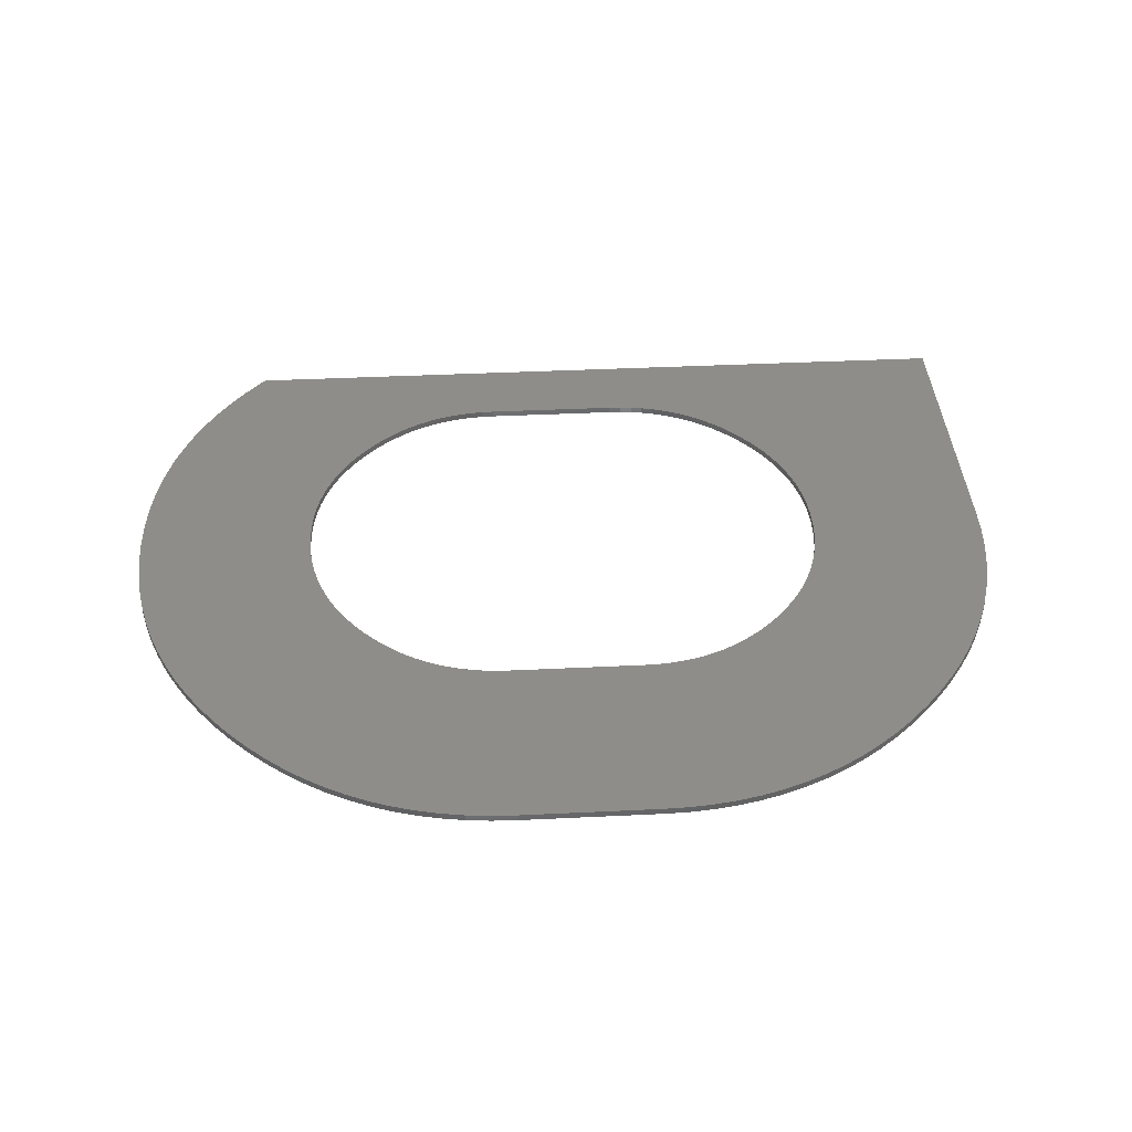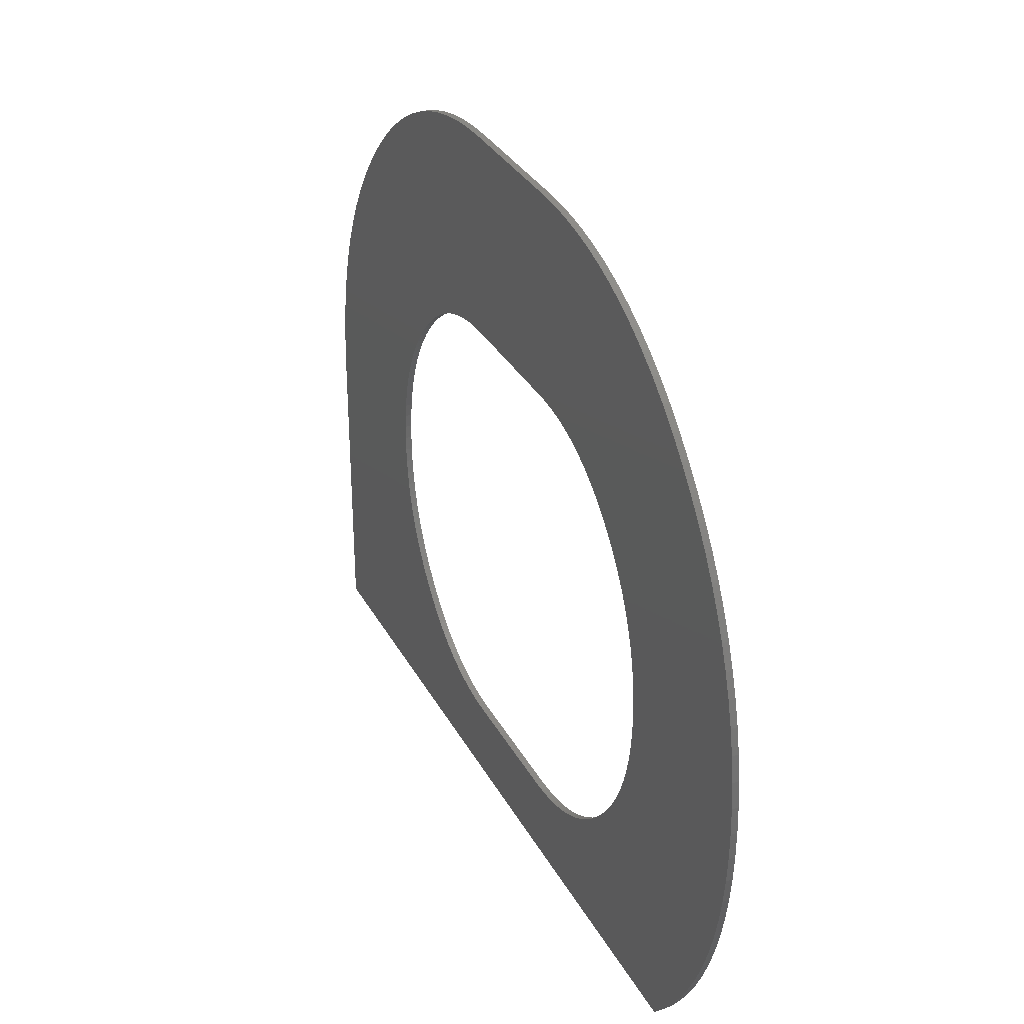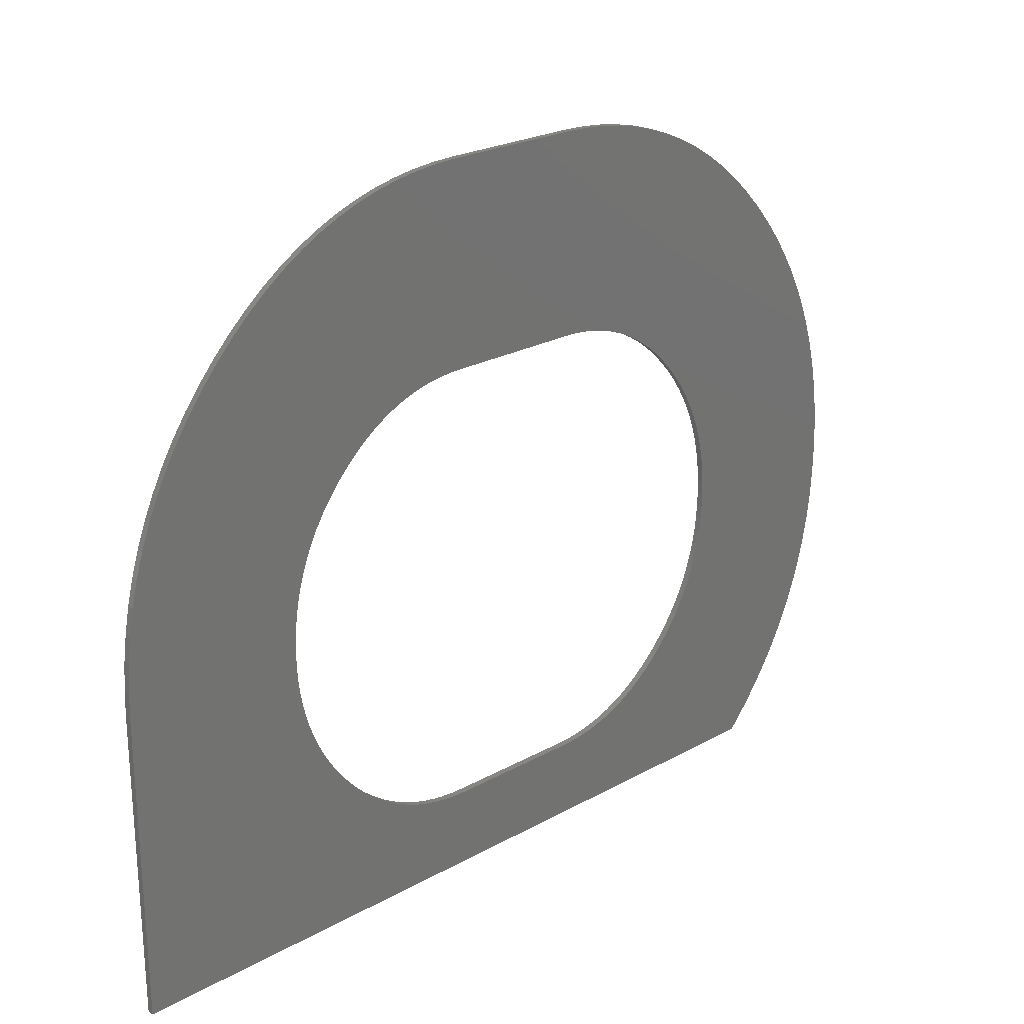
<metadata>
{"format":"stl","ext":"stl","renderer":"f3d","projection":"perspective","resolution":1024,"background":"white","views":[{"elev":38.9,"azim":176.5,"up":"+Z"},{"elev":32.1,"azim":65.7,"up":"+Y"},{"elev":23.8,"azim":-42.8,"up":"+Y"}]}
</metadata>
<code>
# stl→obj: 350 verts, 700 faces
v 38.55 8.699 -0.391
v 46.48 5.414 -0.391
v 46.02 4.363 -0.391
v 39.6 13.56 -0.391
v 48 13.56 -0.391
v 39.58 12.9 -0.391
v 47.72 9.9 -0.391
v 39.34 11.01 -0.391
v 39.45 11.63 -0.391
v 39.53 14.87 -0.391
v 47.97 14.81 -0.391
v 39.58 14.22 -0.391
v 47.87 11.09 -0.391
v 39.53 12.26 -0.391
v 47.97 12.31 -0.391
v 39.45 15.5 -0.391
v 47.72 17.23 -0.391
v 47.87 16.03 -0.391
v 39.34 16.12 -0.391
v 47.5 18.39 -0.391
v 39.19 10.41 -0.391
v 47.5 8.736 -0.391
v 47.23 7.6 -0.391
v 46.88 6.493 -0.391
v 38.8 9.255 -0.391
v 39.01 9.825 -0.391
v 35.49 22.24 -0.391
v 35.01 22.59 -0.391
v 41.11 29.24 -0.391
v 20.55 33.09 -0.391
v 22.67 23.99 -0.391
v 22.1 23.9 -0.391
v 33.51 23.41 -0.391
v 32.99 23.61 -0.391
v 36.51 32.16 -0.391
v 32.44 23.77 -0.391
v 34.49 32.85 -0.391
v 35.51 32.54 -0.391
v 31.89 23.9 -0.391
v 33.44 33.09 -0.391
v 31.32 23.99 -0.391
v 30.74 24.05 -0.391
v 32.37 33.26 -0.391
v 31.27 33.37 -0.391
v 30.15 24.07 -0.391
v 18.48 32.54 -0.391
v 19.5 32.85 -0.391
v 21.55 23.77 -0.391
v 23.85 33.4 -0.391
v 30.15 33.4 -0.391
v 23.85 24.07 -0.391
v 22.72 33.37 -0.391
v 23.25 24.05 -0.391
v 21.62 33.26 -0.391
v 21.01 23.61 -0.391
v 34.03 23.17 -0.391
v 37.48 31.72 -0.391
v 34.53 22.9 -0.391
v 40.24 29.96 -0.391
v 41.95 28.45 -0.391
v 36.83 20.98 -0.391
v 36.39 21.44 -0.391
v 43.54 26.68 -0.391
v 37.24 20.5 -0.391
v 38.27 18.97 -0.391
v 45.49 23.79 -0.391
v 46.02 22.76 -0.391
v 38.55 18.43 -0.391
v 16.76 20.5 -0.391
v 10.45 26.68 -0.391
v 17.17 20.98 -0.391
v 16.38 20.01 -0.391
v 9.739 25.74 -0.391
v 17.6 21.44 -0.391
v 16.03 19.5 -0.391
v 8.502 23.79 -0.391
v 9.089 24.78 -0.391
v 12.04 28.45 -0.391
v 12.88 29.24 -0.391
v 18.51 22.24 -0.391
v 15.44 18.43 -0.391
v 7.976 22.76 -0.391
v 15.72 18.97 -0.391
v 18.98 22.59 -0.391
v 15.2 17.87 -0.391
v 7.109 20.63 -0.391
v 7.511 21.71 -0.391
v 14.98 17.3 -0.391
v 6.769 19.53 -0.391
v 14.8 16.72 -0.391
v 6.49 18.39 -0.391
v 14.66 16.12 -0.391
v 6.274 17.23 -0.391
v 14.54 15.5 -0.391
v 6.119 16.03 -0.391
v 14.46 14.87 -0.391
v 6.026 14.81 -0.391
v 14.41 14.22 -0.391
v 5.995 13.56 -0.391
v 14.39 13.56 -0.391
v 14.41 12.9 -0.391
v 14.46 12.26 -0.391
v 14.54 11.63 -0.391
v 14.8 10.41 -0.391
v 14.66 11.01 -0.391
v 14.98 9.825 -0.391
v 15.2 9.255 -0.391
v 15.44 8.699 -0.391
v 5.995 -0.7 -0.391
v 15.72 8.158 -0.391
v 16.03 7.632 -0.391
v 16.76 6.624 -0.391
v 16.38 7.12 -0.391
v 17.17 6.143 -0.391
v 17.6 5.687 -0.391
v 18.05 5.268 -0.391
v 18.51 4.885 -0.391
v 38.27 8.158 -0.391
v 45.49 3.341 -0.391
v 42.54 -0.7 -0.391
v 30.15 3.062 -0.391
v 30.74 3.08 -0.391
v 23.85 3.062 -0.391
v 23.25 3.08 -0.391
v 22.67 3.135 -0.391
v 22.1 3.226 -0.391
v 21.55 3.354 -0.391
v 21.01 3.518 -0.391
v 20.48 3.718 -0.391
v 19.97 3.955 -0.391
v 19.47 4.229 -0.391
v 18.98 4.539 -0.391
v 11.22 27.59 -0.391
v 18.05 21.86 -0.391
v 13.75 29.96 -0.391
v 14.65 30.61 -0.391
v 19.47 22.9 -0.391
v 19.97 23.17 -0.391
v 15.57 31.2 -0.391
v 16.51 31.72 -0.391
v 20.48 23.41 -0.391
v 17.48 32.16 -0.391
v 38.43 31.2 -0.391
v 39.35 30.61 -0.391
v 35.95 21.86 -0.391
v 42.77 27.59 -0.391
v 44.25 25.74 -0.391
v 44.9 24.78 -0.391
v 37.62 20.01 -0.391
v 37.96 19.5 -0.391
v 46.48 21.71 -0.391
v 46.88 20.63 -0.391
v 38.8 17.87 -0.391
v 47.23 19.53 -0.391
v 39.01 17.3 -0.391
v 39.19 16.72 -0.391
v 37.96 7.632 -0.391
v 44.9 2.348 -0.391
v 37.62 7.12 -0.391
v 44.25 1.383 -0.391
v 37.24 6.624 -0.391
v 43.54 0.4462 -0.391
v 36.83 6.143 -0.391
v 36.39 5.687 -0.391
v 42.77 -0.462 -0.391
v 35.95 5.268 -0.391
v 35.49 4.885 -0.391
v 35.01 4.539 -0.391
v 34.53 4.229 -0.391
v 34.03 3.955 -0.391
v 33.51 3.718 -0.391
v 32.99 3.518 -0.391
v 32.44 3.354 -0.391
v 31.89 3.226 -0.391
v 31.32 3.135 -0.391
v 46.02 4.363 -0.091
v 46.48 5.414 -0.091
v 38.55 8.699 -0.091
v 39.58 12.9 -0.091
v 48 13.56 -0.091
v 39.6 13.56 -0.091
v 39.45 11.63 -0.091
v 39.34 11.01 -0.091
v 47.72 9.9 -0.091
v 39.58 14.22 -0.091
v 47.97 14.81 -0.091
v 39.53 14.87 -0.091
v 47.97 12.31 -0.091
v 39.53 12.26 -0.091
v 47.87 11.09 -0.091
v 47.87 16.03 -0.091
v 47.72 17.23 -0.091
v 39.45 15.5 -0.091
v 47.5 18.39 -0.091
v 39.34 16.12 -0.091
v 47.23 7.6 -0.091
v 47.5 8.736 -0.091
v 39.19 10.41 -0.091
v 39.01 9.825 -0.091
v 38.8 9.255 -0.091
v 46.88 6.493 -0.091
v 41.11 29.24 -0.091
v 35.01 22.59 -0.091
v 35.49 22.24 -0.091
v 22.1 23.9 -0.091
v 22.67 23.99 -0.091
v 20.55 33.09 -0.091
v 36.51 32.16 -0.091
v 32.99 23.61 -0.091
v 33.51 23.41 -0.091
v 35.51 32.54 -0.091
v 34.49 32.85 -0.091
v 32.44 23.77 -0.091
v 33.44 33.09 -0.091
v 31.89 23.9 -0.091
v 32.37 33.26 -0.091
v 30.74 24.05 -0.091
v 31.32 23.99 -0.091
v 30.15 24.07 -0.091
v 31.27 33.37 -0.091
v 21.55 23.77 -0.091
v 19.5 32.85 -0.091
v 18.48 32.54 -0.091
v 23.85 24.07 -0.091
v 30.15 33.4 -0.091
v 23.85 33.4 -0.091
v 23.25 24.05 -0.091
v 22.72 33.37 -0.091
v 21.62 33.26 -0.091
v 21.01 23.61 -0.091
v 37.48 31.72 -0.091
v 34.03 23.17 -0.091
v 40.24 29.96 -0.091
v 34.53 22.9 -0.091
v 41.95 28.45 -0.091
v 43.54 26.68 -0.091
v 36.39 21.44 -0.091
v 36.83 20.98 -0.091
v 37.24 20.5 -0.091
v 46.02 22.76 -0.091
v 45.49 23.79 -0.091
v 38.27 18.97 -0.091
v 38.55 18.43 -0.091
v 17.17 20.98 -0.091
v 10.45 26.68 -0.091
v 16.76 20.5 -0.091
v 9.739 25.74 -0.091
v 16.38 20.01 -0.091
v 17.6 21.44 -0.091
v 9.089 24.78 -0.091
v 8.502 23.79 -0.091
v 16.03 19.5 -0.091
v 18.51 22.24 -0.091
v 12.88 29.24 -0.091
v 12.04 28.45 -0.091
v 15.72 18.97 -0.091
v 7.976 22.76 -0.091
v 15.44 18.43 -0.091
v 18.98 22.59 -0.091
v 7.511 21.71 -0.091
v 7.109 20.63 -0.091
v 15.2 17.87 -0.091
v 6.769 19.53 -0.091
v 14.98 17.3 -0.091
v 6.49 18.39 -0.091
v 14.8 16.72 -0.091
v 6.274 17.23 -0.091
v 14.66 16.12 -0.091
v 6.119 16.03 -0.091
v 14.54 15.5 -0.091
v 6.026 14.81 -0.091
v 14.46 14.87 -0.091
v 5.995 13.56 -0.091
v 14.41 14.22 -0.091
v 14.41 12.9 -0.091
v 14.39 13.56 -0.091
v 14.54 11.63 -0.091
v 14.46 12.26 -0.091
v 14.66 11.01 -0.091
v 14.8 10.41 -0.091
v 15.2 9.255 -0.091
v 14.98 9.825 -0.091
v 5.995 -0.7 -0.091
v 15.44 8.699 -0.091
v 16.03 7.632 -0.091
v 15.72 8.158 -0.091
v 16.38 7.12 -0.091
v 16.76 6.624 -0.091
v 17.6 5.687 -0.091
v 17.17 6.143 -0.091
v 18.51 4.885 -0.091
v 18.05 5.268 -0.091
v 45.49 3.341 -0.091
v 38.27 8.158 -0.091
v 30.74 3.08 -0.091
v 30.15 3.062 -0.091
v 42.54 -0.7 -0.091
v 23.85 3.062 -0.091
v 23.25 3.08 -0.091
v 22.67 3.135 -0.091
v 22.1 3.226 -0.091
v 21.55 3.354 -0.091
v 21.01 3.518 -0.091
v 20.48 3.718 -0.091
v 19.97 3.955 -0.091
v 19.47 4.229 -0.091
v 18.98 4.539 -0.091
v 11.22 27.59 -0.091
v 18.05 21.86 -0.091
v 13.75 29.96 -0.091
v 19.47 22.9 -0.091
v 14.65 30.61 -0.091
v 19.97 23.17 -0.091
v 15.57 31.2 -0.091
v 16.51 31.72 -0.091
v 20.48 23.41 -0.091
v 17.48 32.16 -0.091
v 38.43 31.2 -0.091
v 39.35 30.61 -0.091
v 35.95 21.86 -0.091
v 42.77 27.59 -0.091
v 44.25 25.74 -0.091
v 37.62 20.01 -0.091
v 44.9 24.78 -0.091
v 37.96 19.5 -0.091
v 46.48 21.71 -0.091
v 38.8 17.87 -0.091
v 46.88 20.63 -0.091
v 39.01 17.3 -0.091
v 47.23 19.53 -0.091
v 39.19 16.72 -0.091
v 37.96 7.632 -0.091
v 44.9 2.348 -0.091
v 37.62 7.12 -0.091
v 44.25 1.383 -0.091
v 37.24 6.624 -0.091
v 43.54 0.4462 -0.091
v 36.83 6.143 -0.091
v 36.39 5.687 -0.091
v 42.77 -0.462 -0.091
v 35.95 5.268 -0.091
v 35.49 4.885 -0.091
v 35.01 4.539 -0.091
v 34.53 4.229 -0.091
v 34.03 3.955 -0.091
v 33.51 3.718 -0.091
v 32.99 3.518 -0.091
v 32.44 3.354 -0.091
v 31.89 3.226 -0.091
v 31.32 3.135 -0.091
f 1 2 3
f 4 5 6
f 7 8 9
f 10 11 12
f 13 14 15
f 16 17 18
f 19 20 17
f 21 22 23
f 24 25 26
f 27 28 29
f 30 31 32
f 33 34 35
f 36 37 38
f 34 36 38
f 37 39 40
f 41 42 43
f 40 41 43
f 44 42 45
f 46 47 48
f 49 50 51
f 52 51 53
f 54 53 31
f 30 54 31
f 50 45 51
f 46 48 55
f 56 33 57
f 28 58 59
f 60 27 29
f 61 62 63
f 64 61 63
f 65 66 67
f 68 65 67
f 69 70 71
f 72 73 69
f 71 70 74
f 75 76 77
f 78 79 80
f 81 82 83
f 80 79 84
f 85 86 87
f 88 89 86
f 90 91 89
f 92 93 91
f 94 95 93
f 96 97 95
f 98 99 97
f 100 101 99
f 99 102 103
f 104 99 105
f 106 107 99
f 107 108 109
f 109 110 111
f 112 109 113
f 114 115 109
f 109 116 117
f 118 3 119
f 120 121 122
f 121 120 123
f 123 120 109
f 124 123 109
f 125 124 109
f 126 125 109
f 127 126 109
f 128 127 109
f 129 128 109
f 130 129 109
f 131 130 109
f 117 132 109
f 132 131 109
f 109 115 116
f 112 114 109
f 113 109 111
f 109 108 110
f 99 107 109
f 104 106 99
f 105 99 103
f 99 101 102
f 98 100 99
f 96 98 97
f 94 96 95
f 92 94 93
f 90 92 91
f 88 90 89
f 85 88 86
f 81 85 87
f 87 82 81
f 76 75 83
f 76 83 82
f 72 75 77
f 77 73 72
f 73 70 69
f 74 70 133
f 78 134 133
f 134 74 133
f 78 80 134
f 84 79 135
f 136 137 135
f 137 84 135
f 138 137 136
f 139 138 136
f 139 140 138
f 138 140 141
f 55 141 142
f 141 140 142
f 46 55 142
f 48 47 32
f 30 32 47
f 54 52 53
f 52 49 51
f 50 44 45
f 42 44 43
f 40 39 41
f 37 36 39
f 35 34 38
f 57 33 35
f 143 56 57
f 56 144 58
f 143 144 56
f 58 144 59
f 28 59 29
f 60 145 27
f 145 146 62
f 60 146 145
f 62 146 63
f 147 64 63
f 147 148 149
f 147 149 64
f 148 66 150
f 148 150 149
f 150 66 65
f 151 68 67
f 151 152 153
f 151 153 68
f 152 154 155
f 152 155 153
f 154 20 156
f 154 156 155
f 156 20 19
f 19 17 16
f 16 18 10
f 10 18 11
f 12 11 5
f 4 12 5
f 6 5 15
f 14 6 15
f 9 14 13
f 7 9 13
f 22 8 7
f 22 21 8
f 23 26 21
f 23 24 26
f 24 2 25
f 25 2 1
f 1 3 118
f 118 119 157
f 157 119 158
f 159 157 158
f 160 159 158
f 160 161 159
f 160 162 161
f 161 162 163
f 163 162 164
f 164 162 165
f 120 164 165
f 120 166 164
f 120 167 166
f 120 168 167
f 120 169 168
f 120 170 169
f 120 171 170
f 120 172 171
f 120 173 172
f 120 174 173
f 120 175 174
f 120 122 175
f 176 177 178
f 179 180 181
f 182 183 184
f 185 186 187
f 188 189 190
f 191 192 193
f 192 194 195
f 196 197 198
f 199 200 201
f 202 203 204
f 205 206 207
f 208 209 210
f 211 212 213
f 211 213 209
f 214 215 212
f 216 217 218
f 216 218 214
f 219 217 220
f 221 222 223
f 224 225 226
f 227 224 228
f 206 227 229
f 206 229 207
f 224 219 225
f 230 221 223
f 231 210 232
f 233 234 203
f 202 204 235
f 236 237 238
f 236 238 239
f 240 241 242
f 240 242 243
f 244 245 246
f 246 247 248
f 249 245 244
f 250 251 252
f 253 254 255
f 256 257 258
f 259 254 253
f 260 261 262
f 261 263 264
f 263 265 266
f 265 267 268
f 267 269 270
f 269 271 272
f 271 273 274
f 273 275 276
f 277 278 273
f 279 273 280
f 273 281 282
f 283 284 281
f 285 286 283
f 287 283 288
f 283 289 290
f 291 292 283
f 293 176 294
f 295 296 297
f 298 297 296
f 283 297 298
f 283 298 299
f 283 299 300
f 283 300 301
f 283 301 302
f 283 302 303
f 283 303 304
f 283 304 305
f 283 305 306
f 283 307 291
f 283 306 307
f 292 289 283
f 283 290 288
f 285 283 287
f 286 284 283
f 283 281 273
f 273 282 280
f 277 273 279
f 278 275 273
f 273 276 274
f 271 274 272
f 269 272 270
f 267 270 268
f 265 268 266
f 263 266 264
f 261 264 262
f 260 262 258
f 258 257 260
f 256 252 251
f 257 256 251
f 250 252 248
f 248 247 250
f 246 245 247
f 308 245 249
f 308 309 255
f 308 249 309
f 309 253 255
f 310 254 259
f 310 311 312
f 310 259 311
f 312 311 313
f 312 313 314
f 313 315 314
f 316 315 313
f 317 316 230
f 317 315 316
f 317 230 223
f 205 222 221
f 222 205 207
f 227 228 229
f 224 226 228
f 219 220 225
f 216 220 217
f 218 215 214
f 215 213 212
f 211 209 208
f 208 210 231
f 231 232 318
f 234 319 232
f 232 319 318
f 233 319 234
f 202 233 203
f 204 320 235
f 237 321 320
f 320 321 235
f 236 321 237
f 236 239 322
f 323 324 322
f 239 323 322
f 325 241 324
f 323 325 324
f 242 241 325
f 240 243 326
f 327 328 326
f 243 327 326
f 329 330 328
f 327 329 328
f 331 194 330
f 329 331 330
f 195 194 331
f 193 192 195
f 187 191 193
f 186 191 187
f 180 186 185
f 180 185 181
f 188 180 179
f 188 179 189
f 190 189 182
f 190 182 184
f 184 183 197
f 183 198 197
f 198 199 196
f 199 201 196
f 200 177 201
f 178 177 200
f 294 176 178
f 332 293 294
f 333 293 332
f 333 332 334
f 333 334 335
f 334 336 335
f 336 337 335
f 338 337 336
f 339 337 338
f 340 337 339
f 340 339 297
f 339 341 297
f 341 342 297
f 342 343 297
f 343 344 297
f 344 345 297
f 345 346 297
f 346 347 297
f 347 348 297
f 348 349 297
f 349 350 297
f 350 295 297
f 162 340 165
f 162 337 340
f 160 337 162
f 160 335 337
f 158 335 160
f 158 333 335
f 119 333 158
f 119 293 333
f 3 293 119
f 3 176 293
f 2 176 3
f 2 177 176
f 24 177 2
f 24 201 177
f 23 201 24
f 23 196 201
f 22 196 23
f 22 197 196
f 7 197 22
f 7 184 197
f 13 184 7
f 13 190 184
f 15 190 13
f 15 188 190
f 5 188 15
f 5 180 188
f 11 180 5
f 11 186 180
f 18 186 11
f 18 191 186
f 17 191 18
f 17 192 191
f 20 192 17
f 20 194 192
f 154 194 20
f 154 330 194
f 152 330 154
f 152 328 330
f 151 328 152
f 151 326 328
f 67 326 151
f 67 240 326
f 66 240 67
f 66 241 240
f 148 241 66
f 148 324 241
f 147 324 148
f 147 322 324
f 63 322 147
f 63 236 322
f 146 236 63
f 146 321 236
f 60 321 146
f 60 235 321
f 29 235 60
f 29 202 235
f 59 202 29
f 59 233 202
f 144 233 59
f 144 319 233
f 143 319 144
f 143 318 319
f 57 318 143
f 57 231 318
f 35 231 57
f 35 208 231
f 38 208 35
f 38 211 208
f 37 211 38
f 37 212 211
f 40 212 37
f 40 214 212
f 43 214 40
f 43 216 214
f 44 216 43
f 44 220 216
f 50 220 44
f 50 225 220
f 49 225 50
f 49 226 225
f 52 226 49
f 52 228 226
f 54 228 52
f 54 229 228
f 30 229 54
f 30 207 229
f 47 207 30
f 47 222 207
f 46 222 47
f 46 223 222
f 142 223 46
f 142 317 223
f 140 317 142
f 140 315 317
f 139 315 140
f 139 314 315
f 136 314 139
f 136 312 314
f 135 312 136
f 135 310 312
f 79 310 135
f 79 254 310
f 78 254 79
f 78 255 254
f 133 255 78
f 133 308 255
f 70 308 133
f 70 245 308
f 73 245 70
f 73 247 245
f 77 247 73
f 77 250 247
f 76 250 77
f 76 251 250
f 82 251 76
f 82 257 251
f 87 257 82
f 87 260 257
f 86 260 87
f 86 261 260
f 89 261 86
f 89 263 261
f 91 263 89
f 91 265 263
f 93 265 91
f 93 267 265
f 95 267 93
f 95 269 267
f 97 269 95
f 97 271 269
f 99 271 97
f 99 273 271
f 109 273 99
f 109 283 273
f 120 283 109
f 120 297 283
f 165 297 120
f 165 340 297
f 124 299 123
f 298 123 299
f 125 300 124
f 299 124 300
f 126 301 125
f 300 125 301
f 127 302 126
f 301 126 302
f 128 303 127
f 302 127 303
f 129 304 128
f 303 128 304
f 130 305 129
f 304 129 305
f 131 306 130
f 305 130 306
f 132 307 131
f 306 131 307
f 117 291 132
f 307 132 291
f 116 292 117
f 291 117 292
f 115 289 116
f 292 116 289
f 114 290 115
f 289 115 290
f 112 288 114
f 290 114 288
f 113 287 112
f 288 112 287
f 111 285 113
f 287 113 285
f 110 286 111
f 285 111 286
f 108 284 110
f 286 110 284
f 107 281 108
f 284 108 281
f 106 282 107
f 281 107 282
f 104 280 106
f 282 106 280
f 105 279 104
f 280 104 279
f 103 277 105
f 279 105 277
f 102 278 103
f 277 103 278
f 101 275 102
f 278 102 275
f 100 276 101
f 275 101 276
f 98 274 100
f 276 100 274
f 96 272 98
f 274 98 272
f 94 270 96
f 272 96 270
f 92 268 94
f 270 94 268
f 90 266 92
f 268 92 266
f 88 264 90
f 266 90 264
f 85 262 88
f 264 88 262
f 81 258 85
f 262 85 258
f 83 256 81
f 258 81 256
f 75 252 83
f 256 83 252
f 72 248 75
f 252 75 248
f 69 246 72
f 248 72 246
f 71 244 69
f 246 69 244
f 74 249 71
f 244 71 249
f 134 309 74
f 249 74 309
f 80 253 134
f 309 134 253
f 84 259 80
f 253 80 259
f 137 311 84
f 259 84 311
f 138 313 137
f 311 137 313
f 141 316 138
f 313 138 316
f 55 230 141
f 316 141 230
f 48 221 55
f 230 55 221
f 32 205 48
f 221 48 205
f 31 206 32
f 205 32 206
f 53 227 31
f 206 31 227
f 51 224 53
f 227 53 224
f 45 219 51
f 224 51 219
f 42 217 45
f 219 45 217
f 41 218 42
f 217 42 218
f 39 215 41
f 218 41 215
f 36 213 39
f 215 39 213
f 34 209 36
f 213 36 209
f 33 210 34
f 209 34 210
f 56 232 33
f 210 33 232
f 58 234 56
f 232 56 234
f 28 203 58
f 234 58 203
f 27 204 28
f 203 28 204
f 145 320 27
f 204 27 320
f 62 237 145
f 320 145 237
f 61 238 62
f 237 62 238
f 64 239 61
f 238 61 239
f 149 323 64
f 239 64 323
f 150 325 149
f 323 149 325
f 65 242 150
f 325 150 242
f 68 243 65
f 242 65 243
f 153 327 68
f 243 68 327
f 155 329 153
f 327 153 329
f 156 331 155
f 329 155 331
f 19 195 156
f 331 156 195
f 16 193 19
f 195 19 193
f 10 187 16
f 193 16 187
f 12 185 10
f 187 10 185
f 4 181 12
f 185 12 181
f 6 179 4
f 181 4 179
f 14 189 6
f 179 6 189
f 9 182 14
f 189 14 182
f 8 183 9
f 182 9 183
f 21 198 8
f 183 8 198
f 26 199 21
f 198 21 199
f 25 200 26
f 199 26 200
f 1 178 25
f 200 25 178
f 118 294 1
f 178 1 294
f 157 332 118
f 294 118 332
f 159 334 157
f 332 157 334
f 161 336 159
f 334 159 336
f 163 338 161
f 336 161 338
f 164 339 163
f 338 163 339
f 166 341 164
f 339 164 341
f 167 342 166
f 341 166 342
f 168 343 167
f 342 167 343
f 169 344 168
f 343 168 344
f 170 345 169
f 344 169 345
f 171 346 170
f 345 170 346
f 172 347 171
f 346 171 347
f 173 348 172
f 347 172 348
f 174 349 173
f 348 173 349
f 175 350 174
f 349 174 350
f 122 295 175
f 350 175 295
f 121 296 122
f 295 122 296
f 123 298 121
f 296 121 298

</code>
